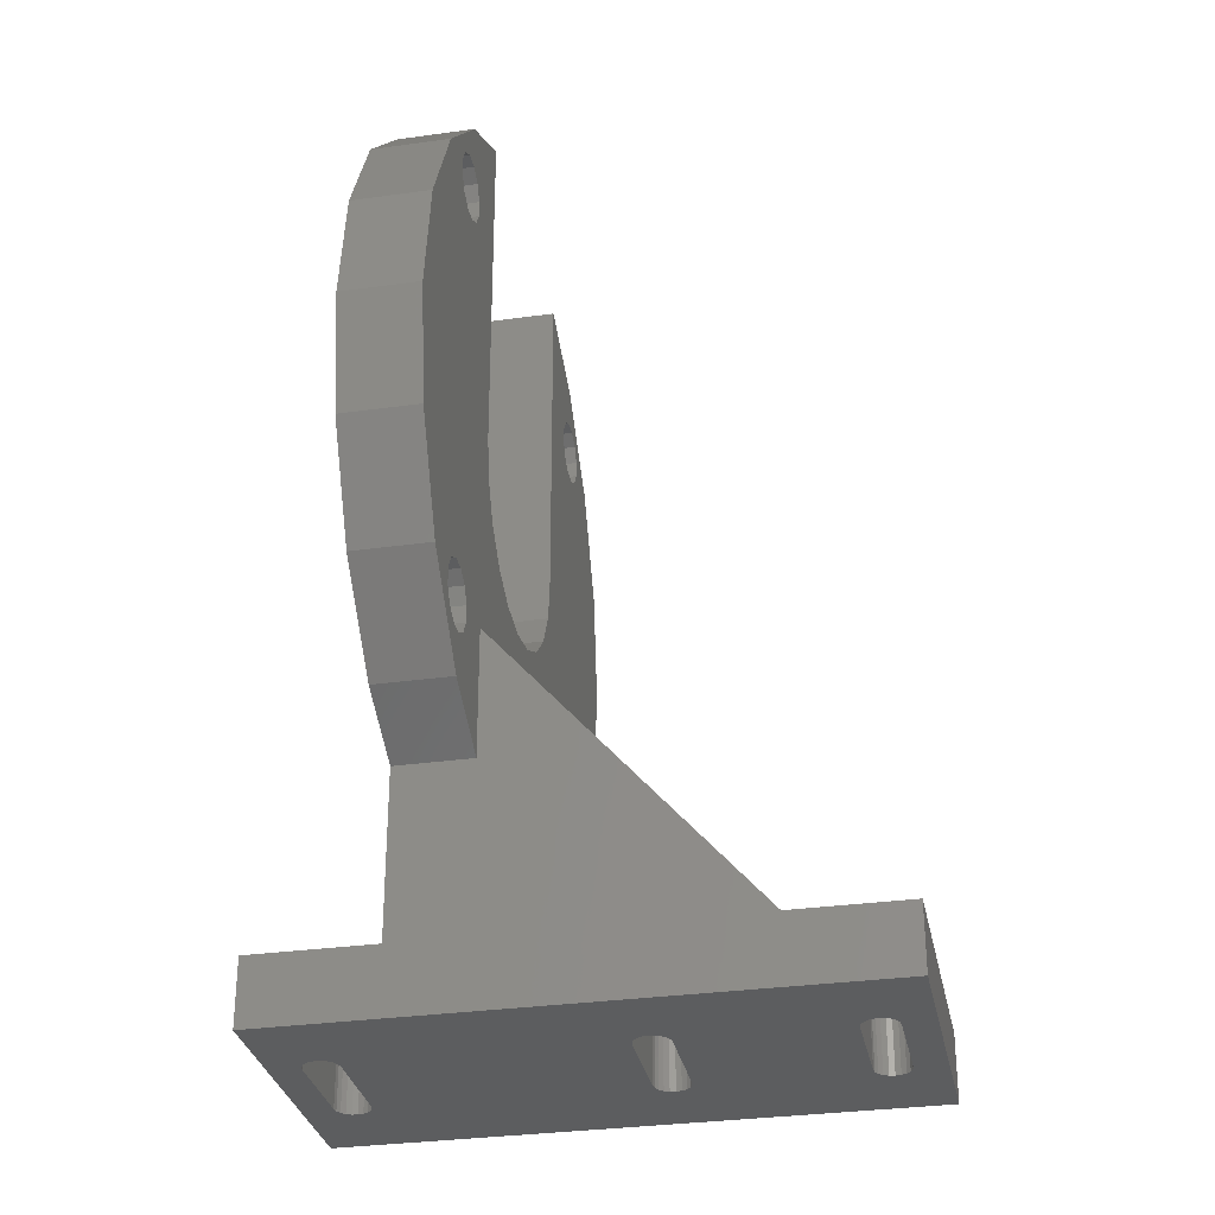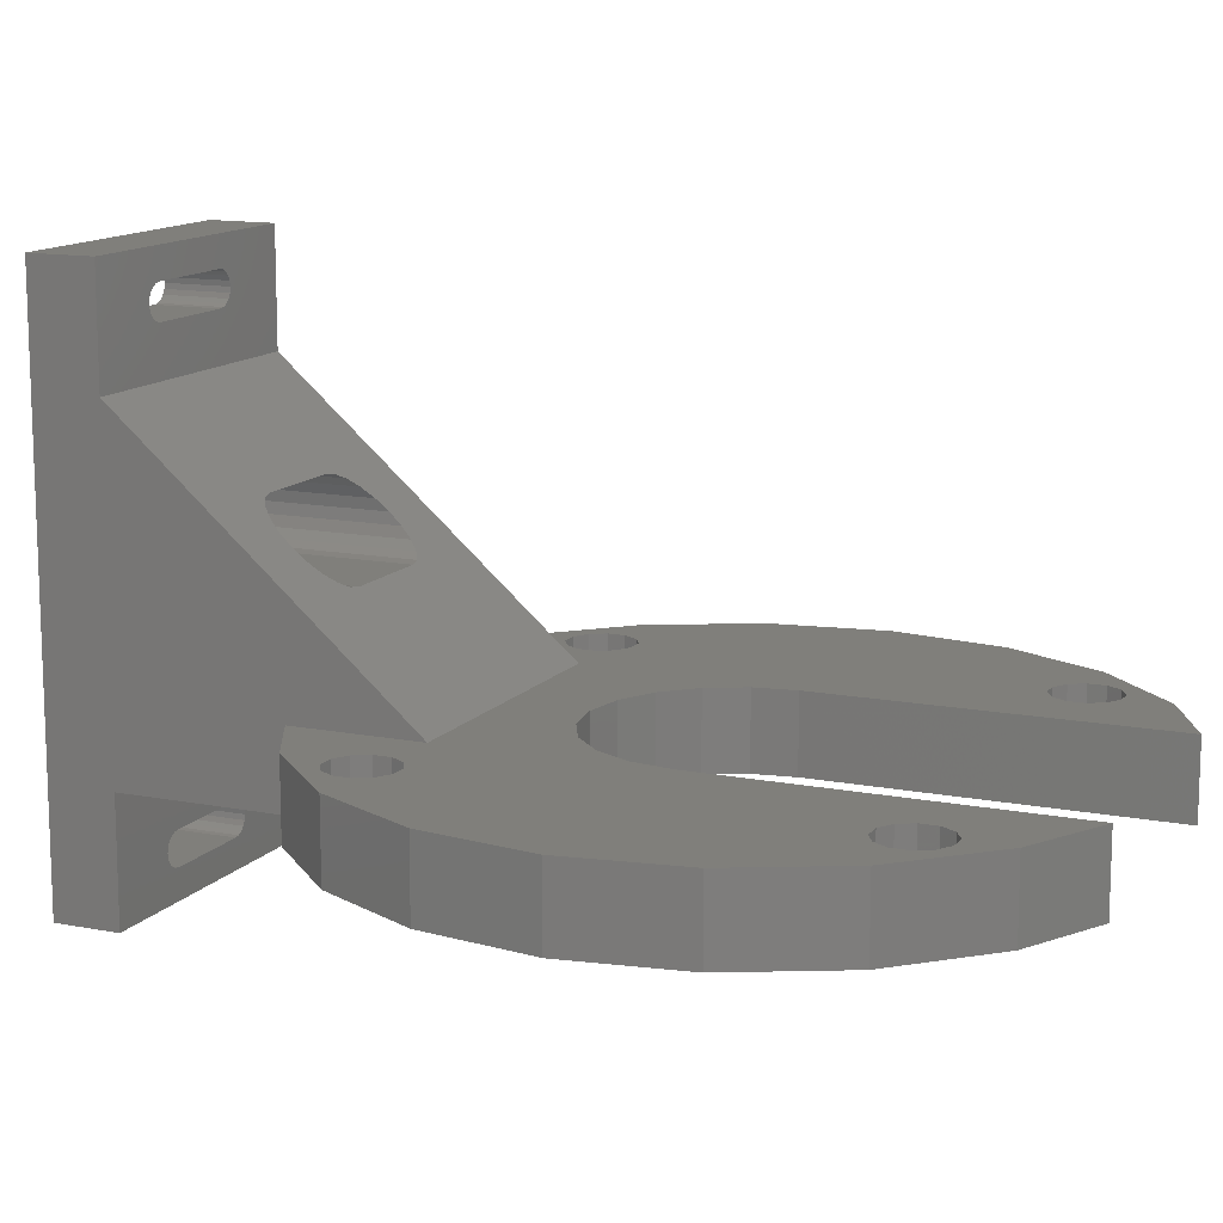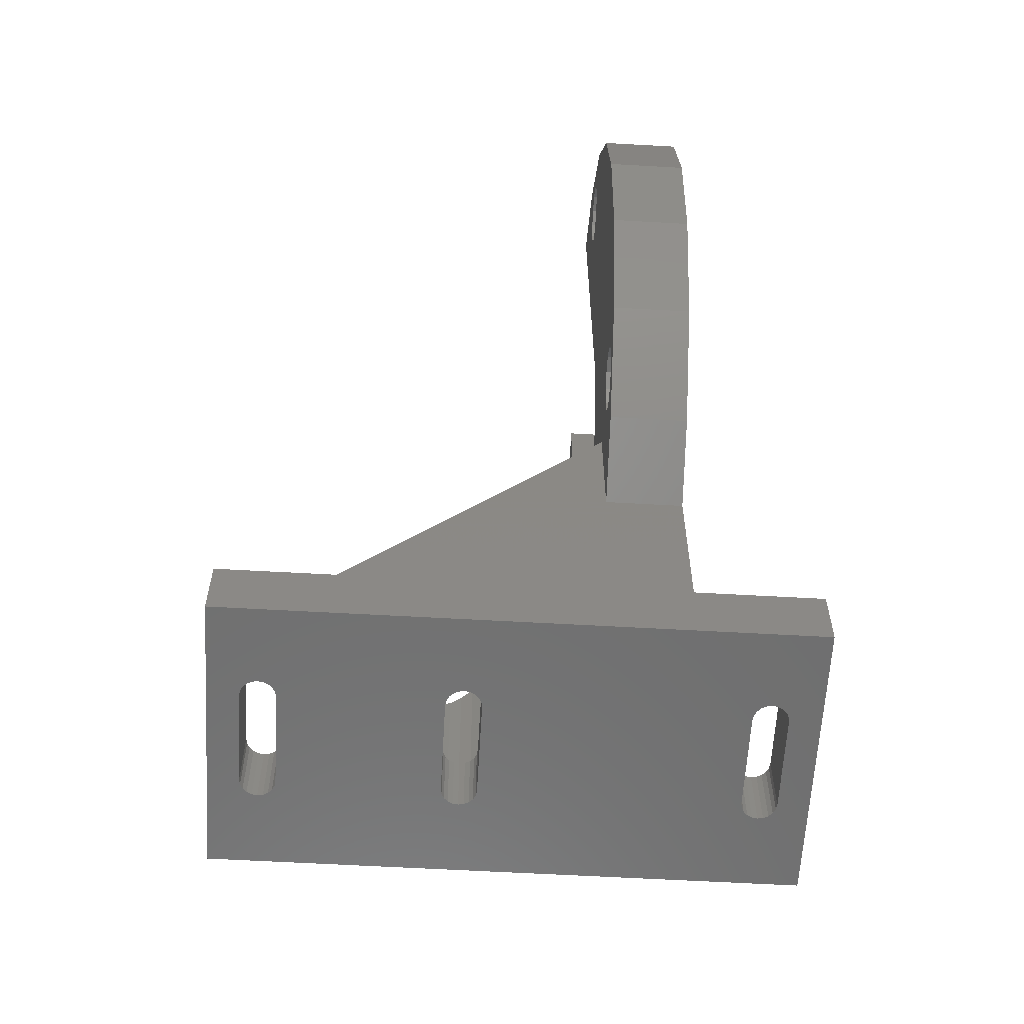
<metadata>
{"format":"stl","ext":"stl","renderer":"f3d","projection":"perspective","resolution":1024,"background":"white","views":[{"elev":-31.2,"azim":101.3,"up":"+Z"},{"elev":13.0,"azim":-65.8,"up":"+Y"},{"elev":-60.7,"azim":-93.3,"up":"+Z"}]}
</metadata>
<code>
# stl→obj: 344 verts, 712 faces
v 15 48 7
v 15 60 0
v 15 60 7
v 15 21 24.41
v 15 21 38
v 15 13 7
v 15 13 24.41
v 15 0 0
v 15 0 7
v 6.8 55 7
v 6.712 55.56 7
v 6.456 56.06 7
v 6.058 56.46 7
v 5.556 56.71 7
v 5 56.8 7
v -5 56.8 7
v -15 60 7
v -6.712 55.56 7
v -6.8 55 7
v -6.456 56.06 7
v -6.058 56.46 7
v -5.556 56.71 7
v 6.712 54.44 7
v 6.456 53.94 7
v 6.058 53.54 7
v 5.556 53.29 7
v 5 53.2 7
v -5 53.2 7
v -15 48 7
v -5.556 53.29 7
v -6.712 54.44 7
v -6.456 53.94 7
v -6.058 53.54 7
v 6.712 5.556 7
v 6.8 5 7
v 6.456 6.058 7
v 6.058 6.456 7
v 5.556 6.712 7
v 5 6.8 7
v -5 6.8 7
v -15 13 7
v -15 0 7
v -6.712 5.556 7
v -6.456 6.058 7
v -6.058 6.456 7
v -5.556 6.712 7
v 6.712 4.444 7
v 6.456 3.942 7
v 6.058 3.544 7
v 5.556 3.288 7
v 5 3.2 7
v -5 3.2 7
v -5.556 3.288 7
v -6.8 5 7
v -6.712 4.444 7
v -6.058 3.544 7
v -6.456 3.942 7
v 6.456 36.06 0
v 6.712 35.56 0
v 6.712 54.44 0
v 6.8 55 0
v 6.456 53.94 0
v 6.058 36.46 0
v 6.058 53.54 0
v 5.556 36.71 0
v 5.556 53.29 0
v 5 36.8 0
v 5 53.2 0
v -5 36.8 0
v -5 53.2 0
v -5.556 36.71 0
v -5.556 53.29 0
v -6.058 36.46 0
v -6.058 53.54 0
v -6.456 36.06 0
v -6.456 53.94 0
v -15 60 0
v -6.712 35.56 0
v -6.8 35 0
v -6.712 54.44 0
v 6.456 6.058 0
v 6.712 5.556 0
v 6.712 34.44 0
v 6.8 35 0
v 6.456 33.94 0
v 6.058 6.456 0
v 6.058 33.54 0
v 5.556 6.712 0
v 5.556 33.29 0
v 5 6.8 0
v 5 33.2 0
v -5 6.8 0
v -5 33.2 0
v -5.556 6.712 0
v -5.556 33.29 0
v -6.058 6.456 0
v -6.058 33.54 0
v -6.456 6.058 0
v -6.456 33.94 0
v -15 0 0
v -6.712 5.556 0
v -6.8 5 0
v -6.712 34.44 0
v 6.8 5 0
v 6.712 4.444 0
v 6.456 3.942 0
v 6.058 3.544 0
v 5.556 3.288 0
v 5 3.2 0
v -5 3.2 0
v -6.712 4.444 0
v -6.456 3.942 0
v -6.058 3.544 0
v -5.556 3.288 0
v 6.712 55.56 0
v 6.456 56.06 0
v 6.058 56.46 0
v 5.556 56.71 0
v 5 56.8 0
v -5 56.8 0
v -5.556 56.71 0
v -6.058 56.46 0
v -6.456 56.06 0
v -6.712 55.56 0
v -6.8 55 0
v -15 21 24.41
v -15 21 38
v -15 13 24.41
v 4.326 21 46.69
v 0 21 46
v -22.61 21 39.87
v 20.13 21 37.39
v 21.04 21 38.96
v 20.13 21 35.58
v 21.04 21 34.01
v 22.92 21 28.45
v 22.61 21 33.11
v -21.04 21 85.99
v -22.92 21 91.55
v -14 21 96.1
v -22.61 21 86.89
v -20.13 21 84.42
v -20.13 21 82.61
v -14 21 60
v -24.42 21 80.13
v -22.61 21 80.13
v -21.04 21 81.04
v -37.09 21 72.05
v -39 21 60
v -13.31 21 55.67
v -11.33 21 51.77
v -8.229 21 48.67
v -37.09 21 47.95
v -4.326 21 46.69
v 11.33 21 51.77
v 8.229 21 48.67
v -24.42 21 39.87
v -25.99 21 38.96
v -31.55 21 37.08
v -26.89 21 37.39
v -26.89 21 35.58
v -25.99 21 34.01
v -22.92 21 28.45
v -24.42 21 33.11
v -24.42 21 86.89
v -25.99 21 85.99
v -31.55 21 82.92
v -26.89 21 84.42
v -26.89 21 82.61
v -25.99 21 81.04
v -21.04 21 38.96
v -20.13 21 37.39
v -20.13 21 35.58
v -21.04 21 34.01
v -22.61 21 33.11
v 22.92 21 91.55
v 25.99 21 85.99
v 24.42 21 86.89
v 31.55 21 82.92
v 26.89 21 84.42
v 26.89 21 82.61
v 25.99 21 81.04
v 37.09 21 72.05
v 14 21 60
v 24.42 21 80.13
v 22.61 21 86.89
v 21.04 21 85.99
v 14 21 96.1
v 20.13 21 84.42
v 20.13 21 82.61
v 39 21 60
v 22.61 21 80.13
v 21.04 21 81.04
v 13.31 21 55.67
v 37.09 21 47.95
v 24.42 21 39.87
v 22.61 21 39.87
v 25.99 21 38.96
v 31.55 21 37.08
v 26.89 21 37.39
v 26.89 21 35.58
v 25.99 21 34.01
v 24.42 21 33.11
v 5 31.2 26.29
v 6.174 31.39 26.08
v 7.234 31.93 25.46
v 8.074 32.77 24.49
v 8.614 33.83 23.27
v 8.8 35 21.93
v 5 38.8 17.56
v -5 38.8 17.56
v 6.174 38.61 17.78
v 7.234 38.07 18.4
v 8.074 37.23 19.36
v 8.614 36.17 20.58
v -5 31.2 26.29
v -6.174 31.39 26.08
v -7.234 31.93 25.46
v -8.074 32.77 24.49
v -8.614 33.83 23.27
v -8.8 35 21.93
v -8.614 36.17 20.58
v -8.074 37.23 19.36
v -7.234 38.07 18.4
v -6.174 38.61 17.78
v 6.8 35 7
v 6.712 34.44 7
v -5.556 36.71 7
v -6.058 36.46 7
v -6.712 35.56 7
v -6.456 36.06 7
v 6.456 33.94 7
v 6.456 36.06 7
v 6.058 36.46 7
v 5 36.8 7
v -5 36.8 7
v 6.712 35.56 7
v 5.556 36.71 7
v -5 33.2 7
v 5 33.2 7
v -5.556 33.29 7
v 5.556 33.29 7
v -6.712 34.44 7
v -6.8 35 7
v -6.456 33.94 7
v -6.058 33.54 7
v 6.058 33.54 7
v 8.8 35 7
v 8.614 36.17 7
v 8.074 37.23 7
v 8.614 33.83 7
v 7.234 38.07 7
v 8.074 32.77 7
v 6.174 38.61 7
v 5 38.8 7
v -5 38.8 7
v -6.174 38.61 7
v -7.234 38.07 7
v -8.074 37.23 7
v 7.234 31.93 7
v 6.174 31.39 7
v 5 31.2 7
v -5 31.2 7
v -6.174 31.39 7
v -7.234 31.93 7
v -8.074 32.77 7
v -8.614 33.83 7
v -8.614 36.17 7
v -8.8 35 7
v -13.31 13 55.67
v -11.33 13 51.77
v 13.31 13 55.67
v 14 13 60
v 8.229 13 48.67
v 4.326 13 46.69
v -14 13 60
v 0 13 46
v -4.326 13 46.69
v -8.229 13 48.67
v -22.92 13 91.55
v -25.99 13 85.99
v -24.42 13 86.89
v -31.55 13 82.92
v -26.89 13 84.42
v -26.89 13 82.61
v -25.99 13 81.04
v -37.09 13 72.05
v -24.42 13 80.13
v -22.61 13 86.89
v -21.04 13 85.99
v -14 13 96.1
v -20.13 13 84.42
v -20.13 13 82.61
v -39 13 60
v -22.61 13 80.13
v -21.04 13 81.04
v -37.09 13 47.95
v -24.42 13 39.87
v -22.61 13 39.87
v -21.04 13 38.96
v -25.99 13 38.96
v -31.55 13 37.08
v -26.89 13 37.39
v -26.89 13 35.58
v -25.99 13 34.01
v -22.92 13 28.45
v -22.61 13 33.11
v -24.42 13 33.11
v 22.61 13 33.11
v -20.13 13 35.58
v -20.13 13 37.39
v 21.04 13 38.96
v 22.61 13 39.87
v 20.13 13 37.39
v -21.04 13 34.01
v 20.13 13 35.58
v 21.04 13 34.01
v 21.04 13 85.99
v 22.92 13 91.55
v 14 13 96.1
v 22.61 13 86.89
v 20.13 13 84.42
v 20.13 13 82.61
v 24.42 13 80.13
v 22.61 13 80.13
v 21.04 13 81.04
v 37.09 13 72.05
v 39 13 60
v 11.33 13 51.77
v 37.09 13 47.95
v 24.42 13 39.87
v 25.99 13 38.96
v 31.55 13 37.08
v 26.89 13 37.39
v 26.89 13 35.58
v 25.99 13 34.01
v 22.92 13 28.45
v 24.42 13 33.11
v 24.42 13 86.89
v 25.99 13 85.99
v 31.55 13 82.92
v 26.89 13 84.42
v 26.89 13 82.61
v 25.99 13 81.04
f 1 2 3
f 4 1 5
f 6 4 7
f 4 6 1
f 1 6 2
f 8 6 9
f 6 8 2
f 3 10 1
f 3 11 10
f 3 12 11
f 3 13 12
f 3 14 13
f 3 15 14
f 3 16 15
f 17 16 3
f 18 17 19
f 20 17 18
f 21 17 20
f 22 17 21
f 16 17 22
f 23 1 10
f 24 1 23
f 25 1 24
f 26 1 25
f 27 1 26
f 28 1 27
f 29 28 30
f 29 19 17
f 19 29 31
f 31 29 32
f 28 29 1
f 33 29 30
f 32 29 33
f 34 9 6
f 9 34 35
f 6 36 34
f 6 37 36
f 6 38 37
f 6 39 38
f 6 40 39
f 41 40 6
f 42 43 41
f 44 41 43
f 45 41 44
f 46 41 45
f 40 41 46
f 47 9 35
f 48 9 47
f 49 9 48
f 50 9 49
f 51 9 50
f 52 9 51
f 42 52 53
f 43 42 54
f 54 42 55
f 52 42 9
f 56 42 53
f 57 42 56
f 55 42 57
f 58 2 59
f 2 60 61
f 62 2 58
f 2 62 60
f 63 62 58
f 63 64 62
f 65 64 63
f 65 66 64
f 67 66 65
f 67 68 66
f 69 68 67
f 69 70 68
f 71 70 69
f 71 72 70
f 73 72 71
f 73 74 72
f 75 74 73
f 75 76 74
f 77 75 78
f 75 77 76
f 77 78 79
f 76 77 80
f 81 8 82
f 8 83 84
f 85 8 81
f 8 85 83
f 86 85 81
f 86 87 85
f 88 87 86
f 88 89 87
f 90 89 88
f 90 91 89
f 92 91 90
f 92 93 91
f 94 93 92
f 94 95 93
f 96 95 94
f 96 97 95
f 98 97 96
f 98 99 97
f 100 98 101
f 98 100 99
f 100 101 102
f 99 100 103
f 82 8 104
f 8 105 104
f 8 106 105
f 8 107 106
f 8 108 107
f 8 109 108
f 8 110 109
f 100 110 8
f 103 100 79
f 77 79 100
f 111 100 102
f 112 100 111
f 113 100 112
f 114 100 113
f 110 100 114
f 8 84 2
f 59 2 84
f 115 2 61
f 116 2 115
f 117 2 116
f 118 2 117
f 119 2 118
f 120 2 119
f 77 120 121
f 120 77 2
f 122 77 121
f 123 77 122
f 124 77 123
f 125 77 124
f 80 77 125
f 77 29 17
f 29 41 126
f 77 41 29
f 100 41 77
f 41 100 42
f 29 126 127
f 126 41 128
f 2 17 3
f 17 2 77
f 100 9 42
f 9 100 8
f 129 5 130
f 127 130 5
f 130 127 131
f 132 5 133
f 134 5 132
f 135 5 134
f 136 135 137
f 4 135 136
f 135 4 5
f 138 139 140
f 139 138 141
f 140 142 138
f 140 143 142
f 144 145 146
f 144 143 140
f 144 147 143
f 144 146 147
f 145 144 148
f 144 149 148
f 150 149 144
f 131 150 151
f 131 151 152
f 150 153 149
f 131 152 154
f 131 154 130
f 155 5 156
f 156 5 129
f 150 131 157
f 150 157 153
f 158 153 157
f 159 158 160
f 158 159 153
f 161 159 160
f 162 159 161
f 163 162 164
f 162 163 159
f 165 139 141
f 166 139 165
f 167 166 168
f 166 167 139
f 169 167 168
f 170 167 169
f 148 170 145
f 170 148 167
f 131 127 171
f 127 172 171
f 127 173 172
f 127 174 173
f 175 163 164
f 174 163 175
f 126 174 127
f 174 126 163
f 176 177 178
f 179 177 176
f 177 179 180
f 179 181 180
f 179 182 181
f 183 182 179
f 184 185 183
f 182 183 185
f 186 176 178
f 187 176 186
f 176 187 188
f 189 188 187
f 190 188 189
f 184 183 191
f 185 184 192
f 190 184 188
f 193 184 190
f 192 184 193
f 191 194 184
f 195 194 191
f 196 194 195
f 197 194 196
f 194 197 155
f 133 155 197
f 5 155 133
f 195 198 196
f 199 198 195
f 198 199 200
f 199 201 200
f 199 202 201
f 136 202 199
f 203 136 137
f 202 136 203
f 5 204 127
f 5 205 204
f 5 206 205
f 5 207 206
f 5 208 207
f 5 209 208
f 1 209 5
f 210 1 211
f 212 1 210
f 213 1 212
f 214 1 213
f 215 1 214
f 209 1 215
f 216 127 204
f 217 127 216
f 218 127 217
f 219 127 218
f 220 127 219
f 221 127 220
f 29 221 222
f 29 211 1
f 221 29 127
f 223 29 222
f 224 29 223
f 225 29 224
f 211 29 225
f 96 46 45
f 46 96 94
f 43 98 44
f 98 43 101
f 106 47 105
f 47 106 48
f 81 37 86
f 37 81 36
f 92 39 40
f 39 92 90
f 82 36 81
f 36 82 34
f 88 37 38
f 37 88 86
f 109 52 51
f 52 109 110
f 110 53 52
f 53 110 114
f 108 51 50
f 51 108 109
f 55 102 54
f 102 55 111
f 56 112 57
f 112 56 113
f 107 50 49
f 50 107 108
f 104 34 82
f 34 104 35
f 90 38 39
f 38 90 88
f 44 96 45
f 96 44 98
f 57 111 55
f 111 57 112
f 114 56 53
f 56 114 113
f 94 40 46
f 40 94 92
f 105 35 104
f 35 105 47
f 107 48 106
f 48 107 49
f 54 101 43
f 101 54 102
f 83 226 84
f 226 83 227
f 73 228 229
f 228 73 71
f 230 75 231
f 75 230 78
f 85 227 83
f 227 85 232
f 63 233 234
f 233 63 58
f 69 235 236
f 235 69 67
f 59 233 58
f 233 59 237
f 65 234 238
f 234 65 63
f 91 239 240
f 239 91 93
f 93 241 239
f 241 93 95
f 89 240 242
f 240 89 91
f 243 79 244
f 79 243 103
f 97 245 246
f 245 97 99
f 87 242 247
f 242 87 89
f 84 237 59
f 237 84 226
f 67 238 235
f 238 67 65
f 75 229 231
f 229 75 73
f 245 103 243
f 103 245 99
f 95 246 241
f 246 95 97
f 71 236 228
f 236 71 69
f 85 247 232
f 247 85 87
f 226 248 249
f 237 249 250
f 248 226 251
f 233 250 252
f 227 251 226
f 251 227 253
f 249 237 226
f 250 233 237
f 234 252 254
f 252 234 233
f 254 238 234
f 255 238 254
f 255 235 238
f 256 235 255
f 256 236 235
f 256 228 236
f 257 228 256
f 228 257 229
f 258 229 257
f 229 258 231
f 231 259 230
f 259 231 258
f 232 253 227
f 253 232 260
f 247 260 232
f 260 247 261
f 242 261 247
f 240 261 242
f 240 262 261
f 239 262 240
f 239 263 262
f 241 263 239
f 264 241 246
f 241 264 263
f 265 246 245
f 266 245 243
f 246 265 264
f 267 243 244
f 268 230 259
f 230 268 244
f 245 266 265
f 269 244 268
f 243 267 266
f 244 269 267
f 244 78 230
f 78 244 79
f 258 225 224
f 225 258 257
f 268 223 222
f 223 268 259
f 262 205 261
f 205 262 204
f 259 224 223
f 224 259 258
f 248 215 249
f 215 248 209
f 267 221 220
f 221 267 269
f 266 220 219
f 220 266 267
f 262 216 204
f 216 262 263
f 250 213 252
f 213 250 214
f 251 209 248
f 209 251 208
f 265 219 218
f 219 265 266
f 269 222 221
f 222 269 268
f 253 208 251
f 208 253 207
f 256 210 211
f 210 256 255
f 252 212 254
f 212 252 213
f 261 206 260
f 206 261 205
f 257 211 225
f 211 257 256
f 254 210 255
f 210 254 212
f 249 214 250
f 214 249 215
f 263 217 216
f 217 263 264
f 264 218 217
f 218 264 265
f 260 207 253
f 207 260 206
f 122 22 21
f 22 122 121
f 18 123 20
f 123 18 124
f 62 23 60
f 23 62 24
f 117 12 13
f 12 117 116
f 120 15 16
f 15 120 119
f 115 12 116
f 12 115 11
f 118 13 14
f 13 118 117
f 68 28 27
f 28 68 70
f 70 30 28
f 30 70 72
f 66 27 26
f 27 66 68
f 31 125 19
f 125 31 80
f 74 32 33
f 32 74 76
f 64 26 25
f 26 64 66
f 61 11 115
f 11 61 10
f 119 14 15
f 14 119 118
f 123 21 20
f 21 123 122
f 32 80 31
f 80 32 76
f 72 33 30
f 33 72 74
f 121 16 22
f 16 121 120
f 60 10 61
f 10 60 23
f 62 25 24
f 25 62 64
f 19 124 18
f 124 19 125
f 270 151 150
f 151 270 271
f 272 184 194
f 184 272 273
f 129 274 156
f 274 129 275
f 276 150 144
f 150 276 270
f 130 275 129
f 275 130 277
f 152 278 154
f 278 152 279
f 271 152 151
f 152 271 279
f 280 281 282
f 283 281 280
f 281 283 284
f 283 285 284
f 283 286 285
f 287 286 283
f 276 288 287
f 286 287 288
f 289 280 282
f 290 280 289
f 280 290 291
f 292 291 290
f 293 291 292
f 276 287 294
f 288 276 295
f 293 276 291
f 296 276 293
f 295 276 296
f 294 270 276
f 297 270 294
f 298 270 297
f 299 270 298
f 300 271 299
f 271 300 279
f 270 299 271
f 297 301 298
f 302 301 297
f 301 302 303
f 302 304 303
f 302 305 304
f 306 305 302
f 306 307 308
f 307 128 309
f 307 306 128
f 305 306 308
f 310 278 311
f 277 312 313
f 278 310 277
f 277 314 312
f 315 277 310
f 277 316 314
f 317 277 315
f 277 317 316
f 307 317 315
f 317 307 309
f 318 319 320
f 319 318 321
f 320 322 318
f 320 323 322
f 273 324 325
f 273 323 320
f 273 326 323
f 273 325 326
f 324 273 327
f 273 328 327
f 272 328 273
f 313 272 329
f 313 329 274
f 272 330 328
f 313 274 275
f 313 275 277
f 311 279 300
f 279 311 278
f 272 313 331
f 272 331 330
f 332 330 331
f 333 332 334
f 332 333 330
f 335 333 334
f 336 333 335
f 337 336 338
f 336 337 333
f 7 309 128
f 337 309 7
f 309 337 338
f 41 7 128
f 7 41 6
f 339 319 321
f 340 319 339
f 341 340 342
f 340 341 319
f 343 341 342
f 344 341 343
f 327 344 324
f 344 327 341
f 274 155 156
f 155 274 329
f 154 277 130
f 277 154 278
f 329 194 155
f 194 329 272
f 273 188 184
f 188 273 320
f 291 144 140
f 144 291 276
f 7 136 337
f 136 7 4
f 333 136 199
f 136 333 337
f 328 195 191
f 195 328 330
f 330 199 195
f 199 330 333
f 341 183 179
f 183 341 327
f 294 148 149
f 148 294 287
f 306 159 163
f 159 306 302
f 139 291 140
f 291 139 280
f 327 191 183
f 191 327 328
f 302 153 159
f 153 302 297
f 297 149 153
f 149 297 294
f 188 319 176
f 319 188 320
f 319 179 176
f 179 319 341
f 306 126 128
f 126 306 163
f 283 139 167
f 139 283 280
f 287 167 148
f 167 287 283
f 335 200 201
f 200 335 334
f 336 201 202
f 201 336 335
f 312 197 313
f 197 312 133
f 334 198 200
f 198 334 332
f 313 196 331
f 196 313 197
f 316 135 134
f 135 316 317
f 137 338 203
f 338 137 309
f 331 198 332
f 198 331 196
f 135 309 137
f 309 135 317
f 203 336 202
f 336 203 338
f 314 134 132
f 134 314 316
f 312 132 133
f 132 312 314
f 301 160 158
f 160 301 303
f 175 315 174
f 315 175 307
f 304 162 161
f 162 304 305
f 310 172 173
f 172 310 311
f 162 308 164
f 308 162 305
f 298 131 299
f 131 298 157
f 164 307 175
f 307 164 308
f 301 157 298
f 157 301 158
f 311 171 172
f 171 311 300
f 303 161 160
f 161 303 304
f 315 173 174
f 173 315 310
f 299 171 300
f 171 299 131
f 321 178 339
f 178 321 186
f 339 177 340
f 177 339 178
f 323 193 190
f 193 323 326
f 318 189 187
f 189 318 322
f 342 177 180
f 177 342 340
f 322 190 189
f 190 322 323
f 185 344 182
f 344 185 324
f 343 180 181
f 180 343 342
f 344 181 182
f 181 344 343
f 318 186 321
f 186 318 187
f 192 324 185
f 324 192 325
f 193 325 192
f 325 193 326
f 170 288 145
f 288 170 286
f 281 165 282
f 165 281 166
f 145 295 146
f 295 145 288
f 281 168 166
f 168 281 284
f 293 142 143
f 142 293 292
f 284 169 168
f 169 284 285
f 292 138 142
f 138 292 290
f 146 296 147
f 296 146 295
f 282 141 289
f 141 282 165
f 289 138 290
f 138 289 141
f 285 170 169
f 170 285 286
f 296 143 147
f 143 296 293

</code>
